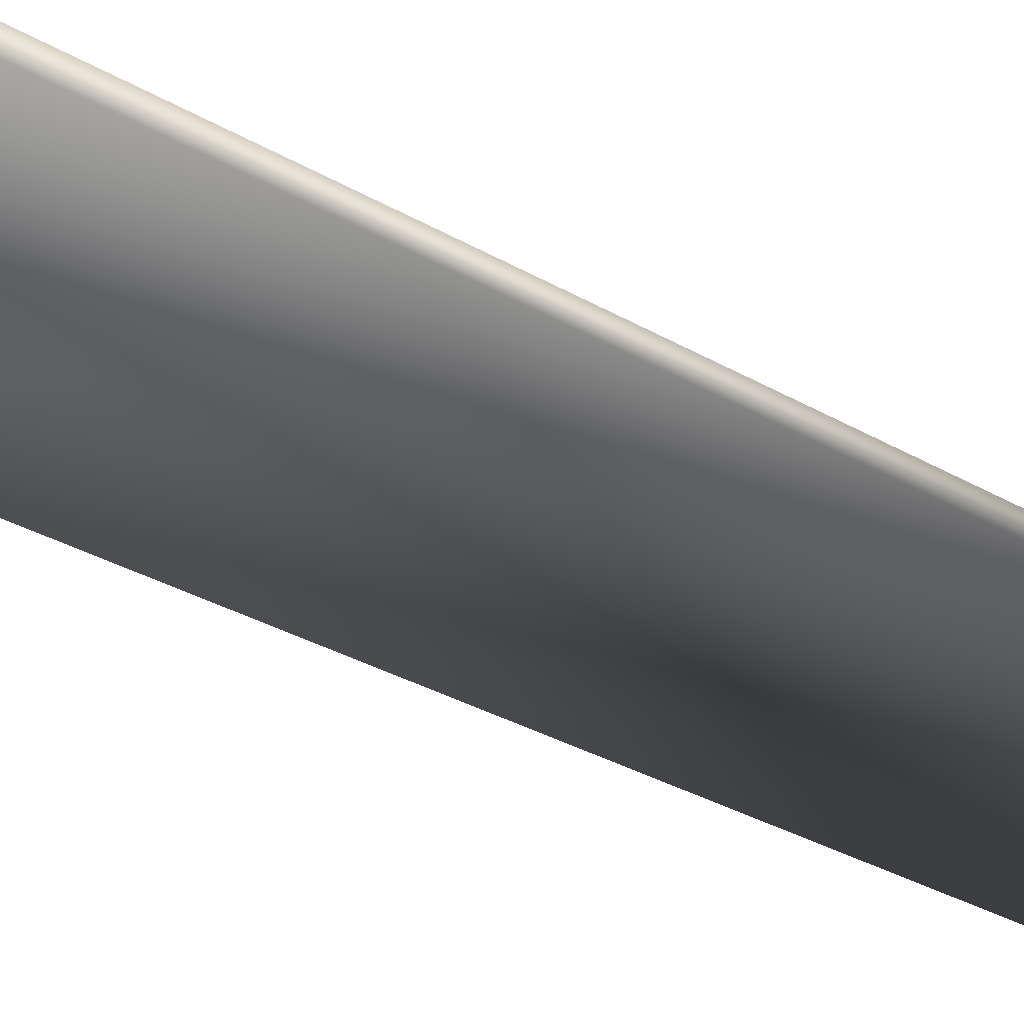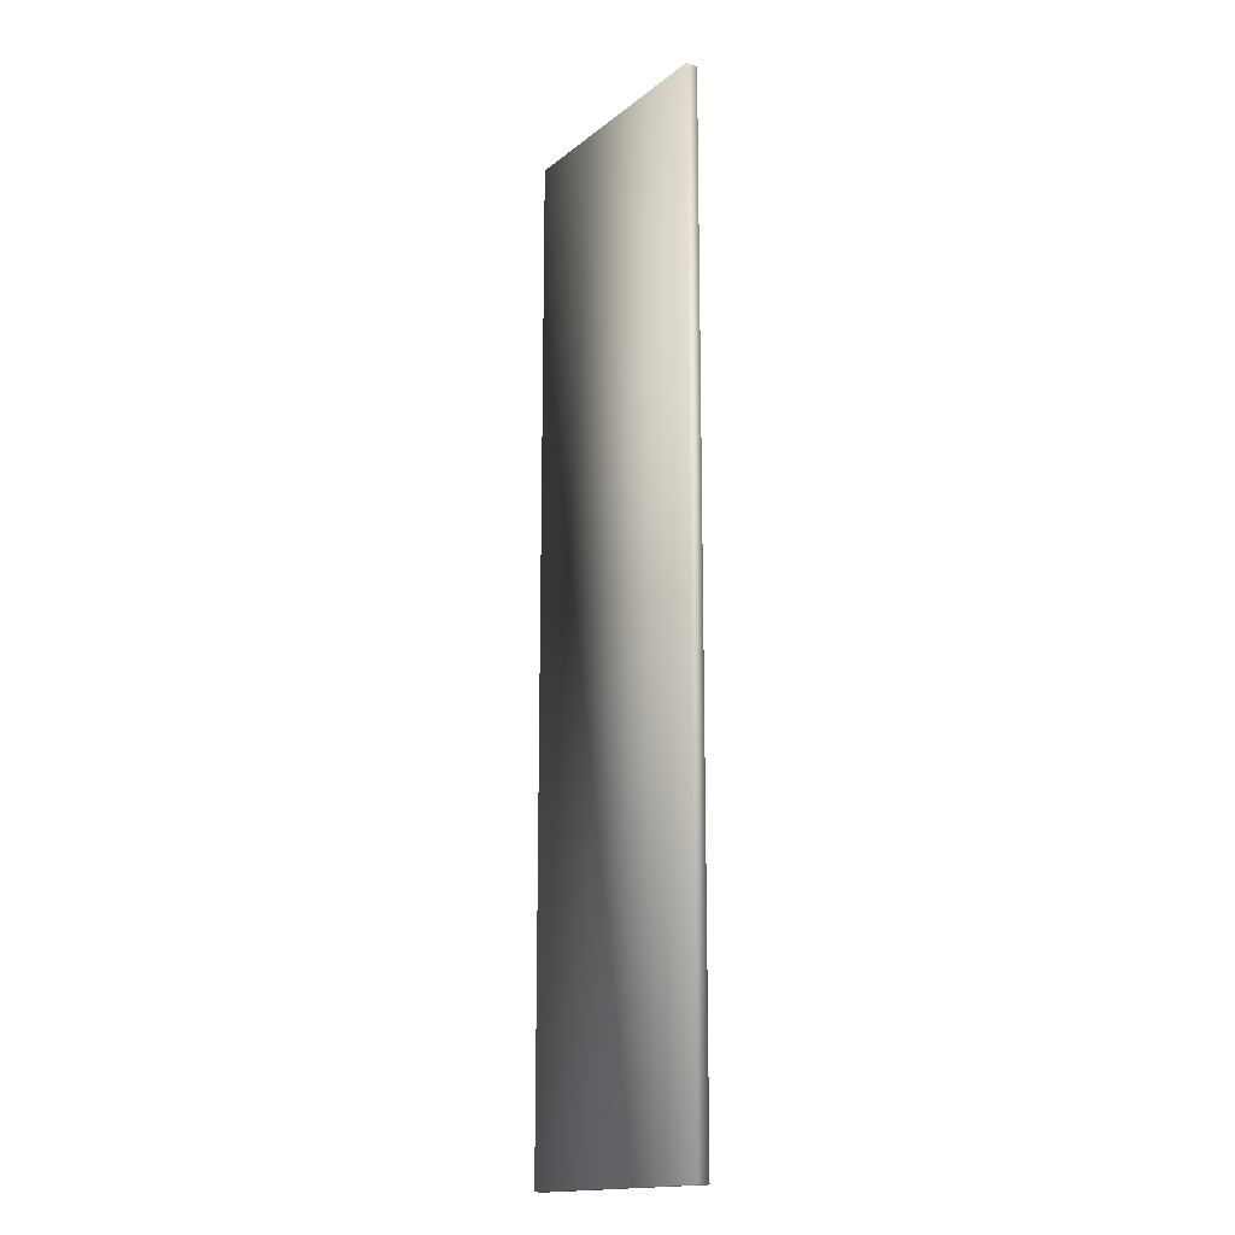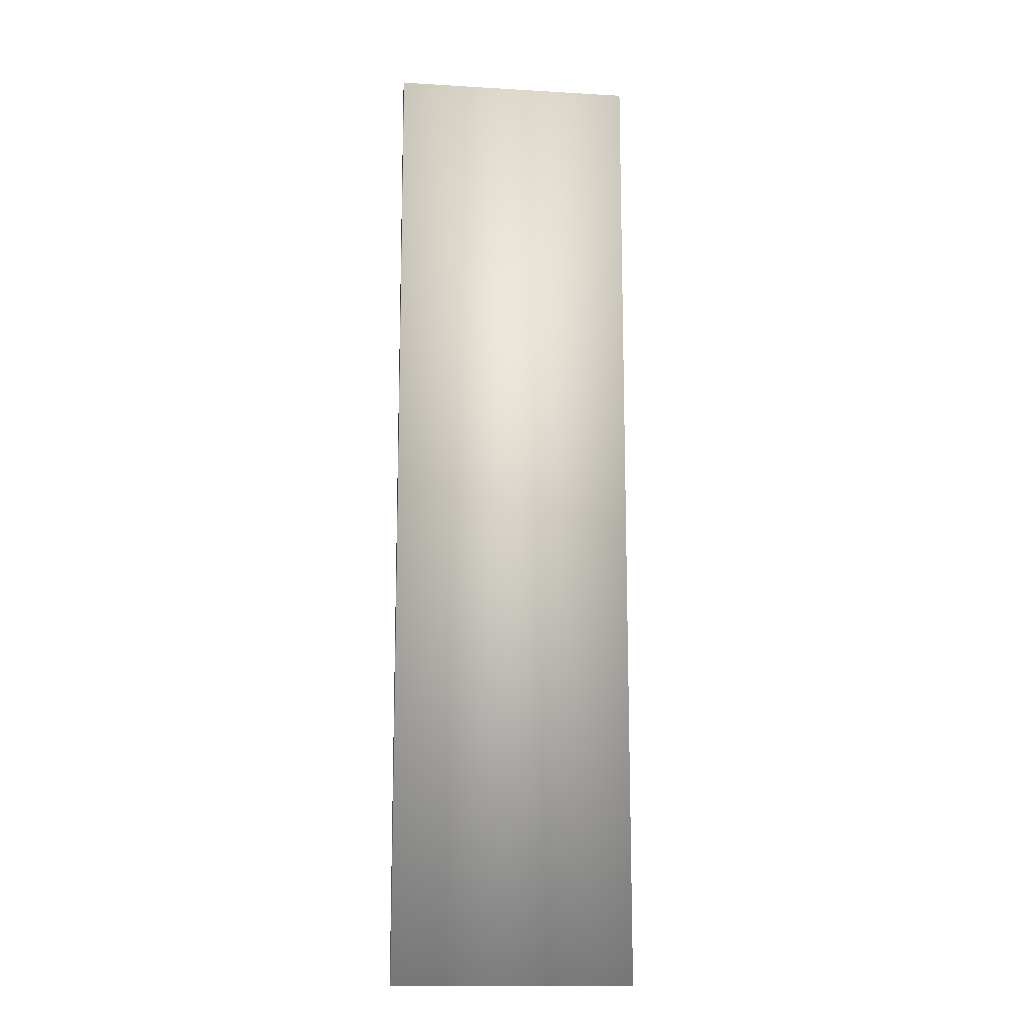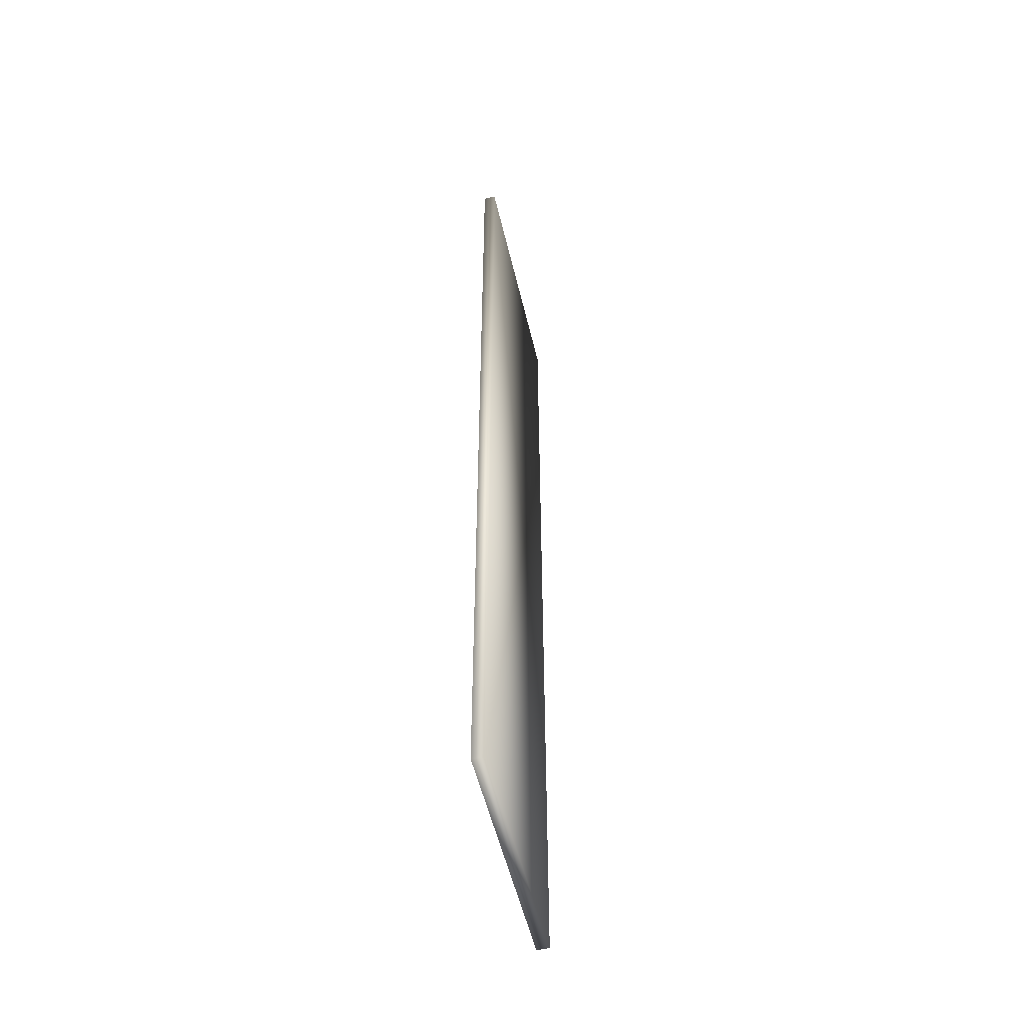
<metadata>
{"format":"obj","ext":"obj","renderer":"f3d","projection":"perspective","resolution":1024,"background":"white","views":[{"elev":-24.3,"azim":-136.5,"up":"+Y"},{"elev":-16.2,"azim":-123.1,"up":"+Z"},{"elev":-13.8,"azim":-7.5,"up":"+Z"},{"elev":-52.9,"azim":-76.9,"up":"+Z"}]}
</metadata>
<code>
o base.001_Cube.003
v -2 0 8
v -2 0.2 8
v -2 0 -8
v -2 0.2 -8
v 2 0 8
v 2 0.2 8
v 2 0 -8
v 2 0.2 -8
f 1 2 4 3
f 3 4 8 7
f 7 8 6 5
f 5 6 2 1
f 3 7 5 1
f 8 4 2 6

</code>
